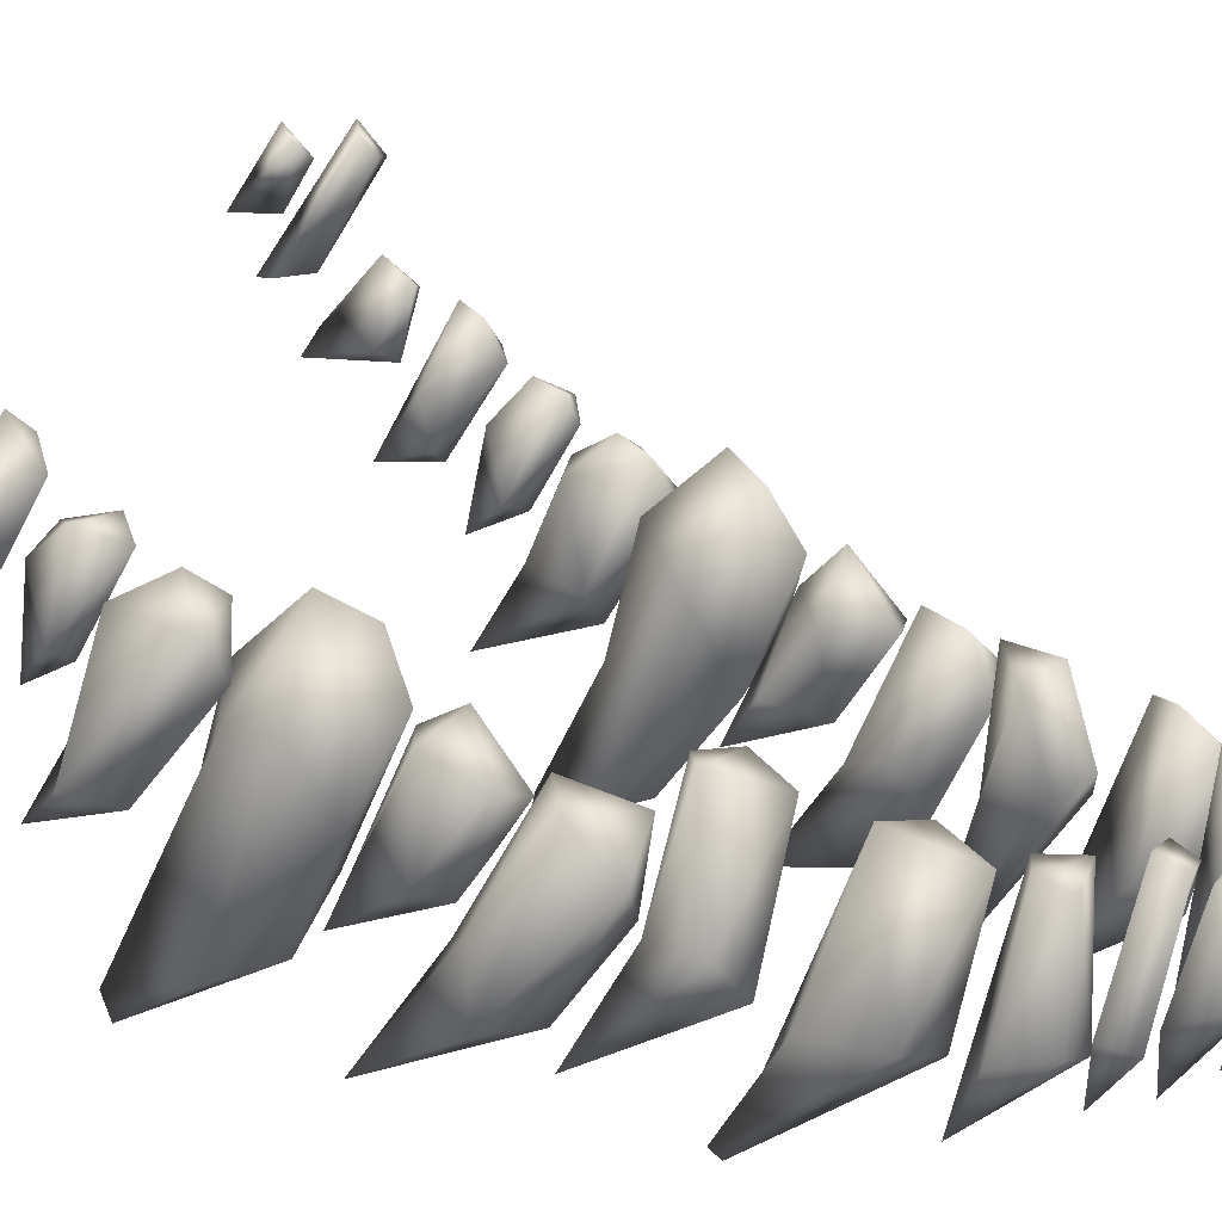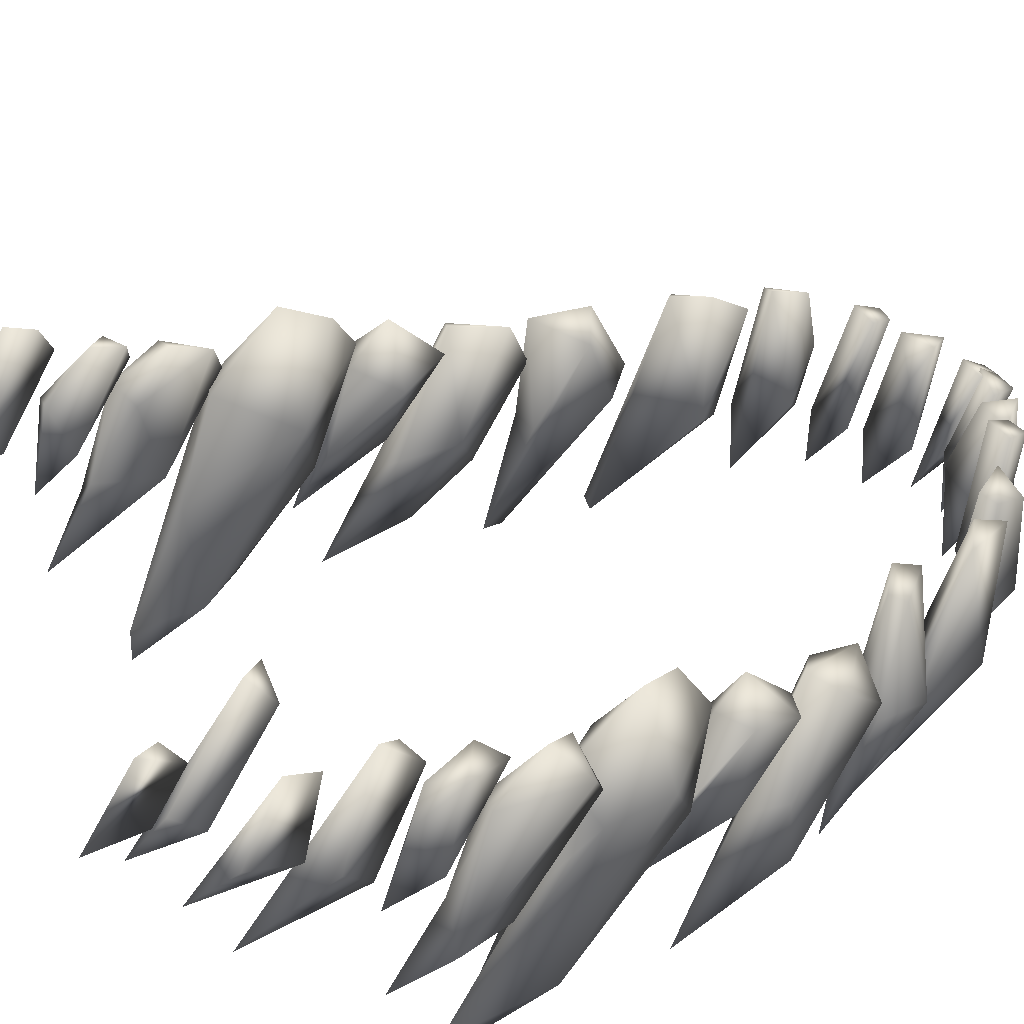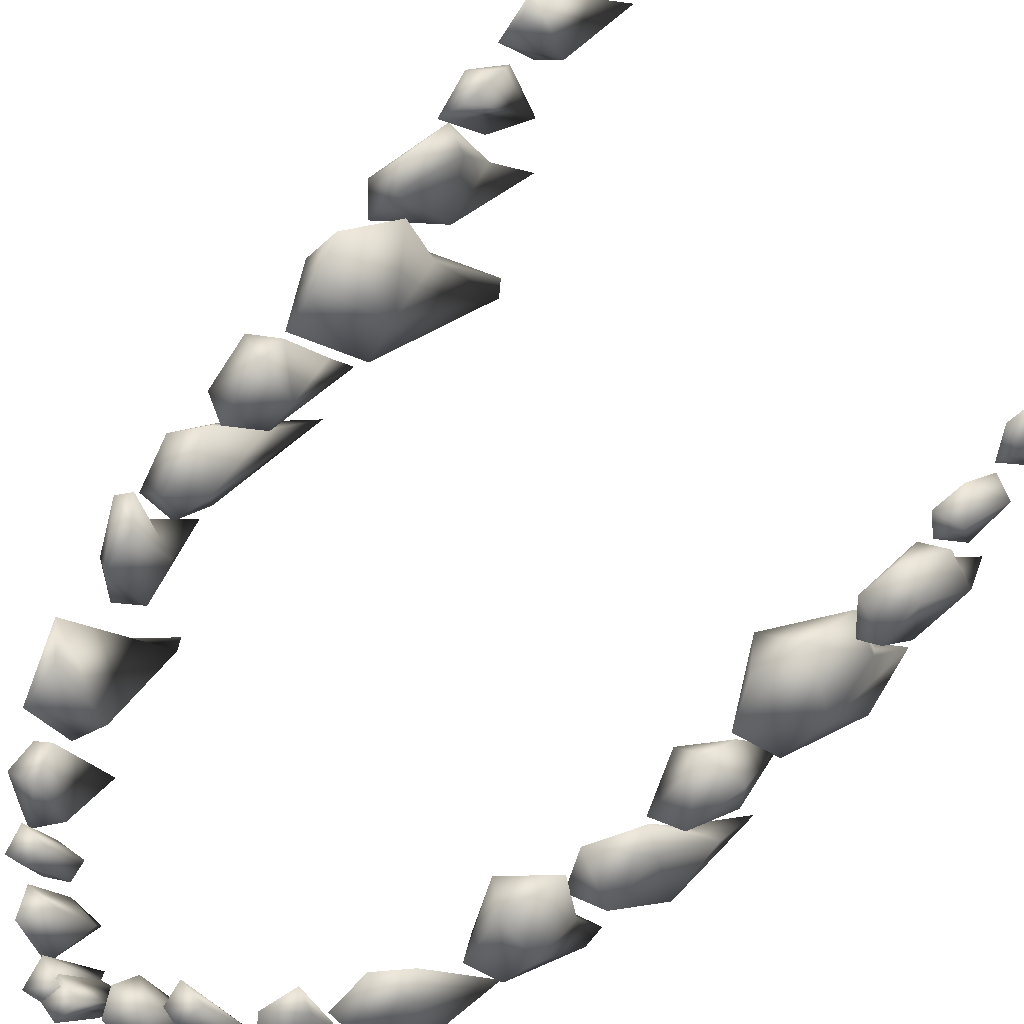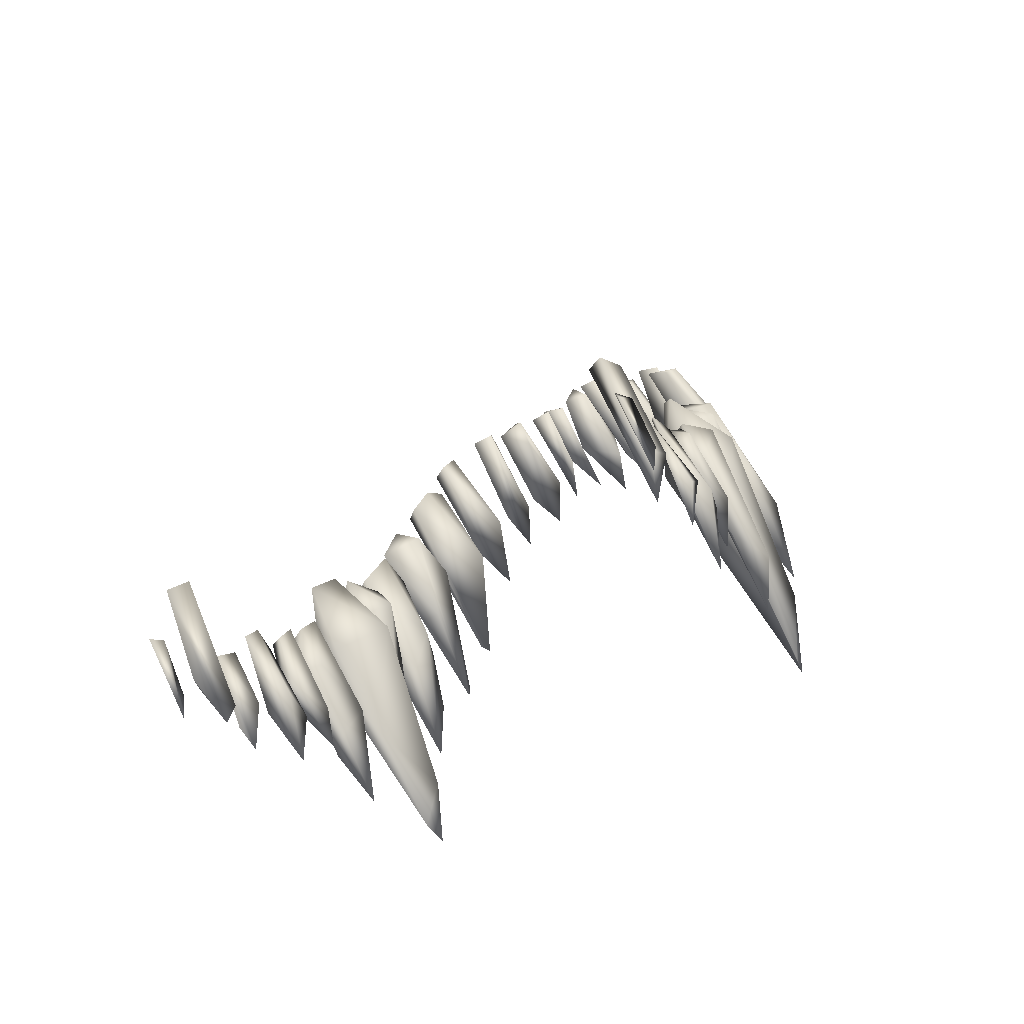
<metadata>
{"format":"obj","ext":"obj","renderer":"f3d","projection":"perspective","resolution":1024,"background":"white","views":[{"elev":13.7,"azim":121.5,"up":"+Z"},{"elev":43.9,"azim":55.7,"up":"+Z"},{"elev":64.3,"azim":-135.2,"up":"+Z"},{"elev":-62.8,"azim":30.6,"up":"+Y"}]}
</metadata>
<code>
v 0.1641 -0.3348 0.1602
v 0.1647 -0.3077 0.1998
v 0.1617 -0.2958 0.1987
v 0.1675 -0.2873 0.1868
v 0.1673 -0.3051 0.1603
v 0.1693 -0.2704 0.1128
v 0.1622 -0.245 0.1474
v 0.1674 -0.2406 0.09711
v 0.1597 -0.2253 0.1354
v 0.159 -0.2923 0.09663
v 0.1598 -0.2428 0.1015
v 0.1573 -0.1978 0.132
v 0.1631 -0.2064 0.05739
v 0.1588 -0.1765 0.109
v 0.1481 -0.2118 0.06799
v 0.1554 -0.27 0.04888
v 0.1694 -0.2249 0.07986
v 0.1534 -0.1858 0.1238
v 0.1613 -0.187 0.07633
v 0.1679 -0.1741 0.04364
v 0.1593 -0.1353 0.08658
v 0.1585 -0.1666 0.03812
v 0.1543 -0.1751 0.09144
v 0.1507 -0.1478 0.09735
v 0.1665 -0.1616 0.09334
v 0.1539 -0.1982 0.02332
v 0.1643 -0.1474 0.06453
v 0.1582 -0.1149 0.08105
v 0.1703 -0.1698 -0.01147
v 0.1634 -0.08973 0.04063
v 0.1717 -0.09915 0.0595
v 0.1494 -0.1327 0.001781
v 0.1508 -0.09769 0.07077
v 0.1556 -0.1991 -0.03214
v 0.1565 -0.1673 0.01406
v 0.1485 -0.1421 0.05762
v 0.1652 -0.1378 -0.0144
v 0.1665 0.01641 -0.03498
v 0.1598 0.05149 0.01152
v 0.1685 0.0174 -0.07404
v 0.1559 0.07628 -0.01261
v 0.15 0.03971 -0.07211
v 0.1398 0.07077 -0.02934
v 0.1362 0.07564 0.01131
v 0.1595 -0.04478 -0.1054
v 0.1507 -0.001931 -0.04571
v 0.144 0.0374 0.02171
v 0.1231 0.05792 0.002251
v 0.1511 0.07893 -0.03157
v 0.1439 0.0973 0.03217
v 0.1383 0.1171 -0.05203
v 0.1212 0.1251 0.02212
v 0.122 0.1068 -0.04685
v 0.1553 0.04535 -0.08713
v 0.1263 0.08422 -0.03378
v 0.1369 0.09019 0.03574
v 0.1528 0.1085 -0.03433
v 0.1221 0.1047 0.03591
v 0.1618 -0.2961 0.1555
v 0.1586 -0.2566 0.2074
v 0.1663 -0.2815 0.1423
v 0.1649 -0.2453 0.1916
v 0.1544 -0.2787 0.1371
v 0.1463 -0.2418 0.198
v 0.1518 -0.3112 0.1304
v 0.09087 0.2012 -0.003134
v 0.09536 0.2175 -0.06803
v 0.09035 0.2191 -0.008503
v 0.07315 0.2072 -0.0669
v 0.07244 0.2163 0.0009245
v 0.08881 0.1673 -0.1101
v 0.08221 0.1961 0.0008826
v 0.1005 0.1881 -0.0753
v 0.08374 0.2222 -0.06853
v 0.1279 0.126 -0.06556
v 0.123 0.1556 0.0166
v 0.1272 0.1686 -0.06594
v 0.1055 0.1943 0.00098
v 0.1221 0.09601 -0.121
v 0.0921 0.1613 -0.05512
v 0.1243 0.09056 -0.116
v 0.1041 0.1766 -0.07097
v 0.106 0.1706 0.01541
v 0.1651 -0.007504 0.02905
v 0.1628 -0.01357 -0.02695
v 0.161 0.02259 0.01539
v 0.1486 -0.06056 -0.05345
v 0.1368 0.007025 -0.01611
v 0.144 0.03013 0.01183
v 0.1507 -0.04634 -0.02792
v 0.1482 -0.01792 0.03215
v 0.1435 0.002702 0.04214
v 0.1499 -7.786e-06 -0.03173
v 0.128 -0.003693 0.01146
v 0.01517 0.2658 -0.02008
v 0.01215 0.2412 -0.09321
v 0.0114 0.2829 -0.02635
v 0.008434 0.2547 -0.08567
v -0.001066 0.267 -0.06288
v 0.0005404 0.2493 -0.06262
v -0.002538 0.271 -0.01658
v -6.98e-05 0.2809 -0.02365
v 0.06907 0.216 -0.06936
v 0.06218 0.233 0.002522
v 0.06311 0.2331 -0.07383
v 0.05848 0.2478 -0.003876
v 0.0639 0.211 -0.09822
v 0.04972 0.2259 -0.07023
v 0.04759 0.2456 -0.002753
v 0.05354 0.2136 -0.07085
v 0.04571 0.2326 0.003059
v 0.04391 0.2308 -0.07029
v 0.04305 0.2487 -0.01239
v 0.03258 0.2257 -0.1004
v 0.04469 0.2588 -0.05741
v 0.03276 0.265 -0.008401
v 0.02339 0.2627 -0.05796
v 0.01774 0.2345 -0.04986
v 0.02426 0.2477 -0.009012
v 0.1687 -0.0928 0.02214
v 0.1519 -0.06027 0.07881
v 0.1628 -0.1111 -0.0808
v 0.1637 -0.04066 -0.005631
v 0.1469 -0.164 -0.1098
v 0.1368 -0.06066 -0.03356
v 0.148 -0.01915 0.03795
v 0.1424 -0.03537 0.06658
v 0.1493 -0.168 -0.09584
v 0.1509 -0.1221 -0.02304
v 0.1487 -0.102 0.04531
v 0.1751 -0.05792 0.02789
v 0.1512 -0.07356 -0.06605
v 0.1196 -0.06459 0.02695
v -0.1645 -0.3031 0.2031
v -0.1676 -0.2874 0.1867
v -0.1681 -0.3058 0.1602
v -0.1635 -0.3351 0.159
v -0.1614 -0.294 0.1939
v -0.163 -0.2823 0.111
v -0.1614 -0.2461 0.1469
v -0.1724 -0.2466 0.1043
v -0.1688 -0.2307 0.1324
v -0.1591 -0.2912 0.0959
v -0.1573 -0.2481 0.1036
v -0.1585 -0.2264 0.1347
v -0.1655 -0.2397 0.09717
v -0.1677 -0.2233 0.08213
v -0.1568 -0.2015 0.1306
v -0.1639 -0.2147 0.05399
v -0.1644 -0.1839 0.1107
v -0.1514 -0.2124 0.06125
v -0.148 -0.2189 0.08681
v -0.1581 -0.1768 0.1037
v -0.1565 -0.2495 0.05162
v -0.1534 -0.1858 0.1238
v -0.1685 -0.1829 0.06932
v -0.1676 -0.1473 0.09125
v -0.1616 -0.1678 0.03714
v -0.1549 -0.1982 0.0238
v -0.1508 -0.1755 0.04132
v -0.1582 -0.1388 0.08009
v -0.1514 -0.1429 0.09389
v -0.1554 -0.1866 0.07554
v -0.1543 -0.1611 0.1002
v -0.1563 -0.1969 -0.03058
v -0.1704 -0.167 -0.001508
v -0.1643 -0.1475 0.06437
v -0.173 -0.1156 0.06905
v -0.166 -0.1314 -0.01107
v -0.171 -0.09413 0.0514
v -0.1487 -0.131 0.004755
v -0.1595 -0.08926 0.04851
v -0.1507 -0.09757 0.07064
v -0.1486 -0.1423 0.05744
v -0.1549 -0.1179 0.07904
v -0.1565 -0.1674 0.01377
v -0.1594 -0.007689 -0.06379
v -0.1598 0.04116 0.01398
v -0.1607 0.02641 -0.07897
v -0.1584 0.07172 -0.002515
v -0.1467 0.008837 -0.09693
v -0.1408 0.04475 -0.06925
v -0.1361 0.07672 -0.01238
v -0.1334 0.06379 0.01898
v -0.153 -0.04306 -0.1066
v -0.1443 0.001926 -0.05091
v -0.1483 0.03534 0.02232
v -0.1296 0.03069 -0.04214
v -0.1372 0.04876 -0.1195
v -0.1407 0.07211 -0.05025
v -0.1373 0.07738 0.01553
v -0.1379 0.06117 -0.1226
v -0.1392 0.1201 -0.04499
v -0.1292 0.1117 0.01329
v -0.1128 0.1147 -0.04075
v -0.1112 0.09871 0.00567
v -0.1272 0.07434 -0.05301
v -0.1479 0.1078 -0.02359
v -0.1224 0.1296 -0.03051
v -0.1627 -0.2926 0.1605
v -0.157 -0.2559 0.2079
v -0.1575 -0.2794 0.1361
v -0.1649 -0.245 0.1908
v -0.1486 -0.2975 0.1334
v -0.1507 -0.2404 0.1918
v -0.1538 -0.3117 0.1321
v -0.1679 -0.2834 0.149
v -0.1453 -0.2461 0.2022
v -0.1003 0.1855 -0.07084
v -0.09909 0.2017 0.004022
v -0.08556 0.2179 -0.07741
v -0.0848 0.2278 -0.03851
v -0.08168 0.218 0.004784
v -0.07459 0.2057 -0.063
v -0.09024 0.1794 -0.1072
v -0.08772 0.1982 0.01093
v -0.1027 0.2134 -0.06153
v -0.1222 0.1047 -0.1137
v -0.1281 0.1631 -0.002592
v -0.1266 0.1661 -0.07369
v -0.1149 0.1924 -0.01335
v -0.1184 0.1059 -0.1208
v -0.092 0.1594 -0.06359
v -0.101 0.1939 -0.008413
v -0.1185 0.154 0.006783
v -0.1045 0.1771 -0.07753
v -0.1042 0.1715 0.008247
v -0.1482 -0.06143 -0.05401
v -0.1671 -0.01016 0.02028
v -0.1481 0.0001761 0.04457
v -0.162 -0.01603 -0.02928
v -0.1605 0.02262 0.01178
v -0.147 -0.004296 -0.03425
v -0.1425 0.02965 0.01079
v -0.1455 -0.04186 -0.02895
v -0.1486 -0.02317 0.02308
v -0.128 -0.003572 0.01185
v -0.01154 0.2397 -0.09239
v -0.0144 0.2692 -0.01779
v -0.007364 0.2606 -0.07911
v -0.01098 0.2826 -0.0267
v 0.00243 0.2671 -0.01728
v -0.06888 0.2153 -0.06671
v -0.06197 0.233 0.003079
v -0.06383 0.2098 -0.09793
v -0.06312 0.2333 -0.07345
v -0.05849 0.2478 -0.00379
v -0.05024 0.2257 -0.07203
v -0.04758 0.2456 -0.002738
v -0.04528 0.2322 0.002622
v -0.04414 0.2314 -0.07091
v -0.04233 0.2497 -0.009741
v -0.03308 0.2246 -0.09843
v -0.04464 0.2587 -0.05773
v -0.01857 0.2442 -0.07248
v -0.02917 0.2682 -0.01308
v -0.02209 0.24 -0.02487
v -0.02162 0.2547 -0.008326
v -0.0319 0.2612 -0.06824
v -0.1685 -0.09366 0.03584
v -0.1518 -0.06048 0.07918
v -0.1624 -0.1145 -0.08309
v -0.1633 -0.04047 -0.005774
v -0.1482 -0.0191 0.0378
v -0.1475 -0.161 -0.1068
v -0.1395 -0.1203 -0.08446
v -0.1451 -0.04873 -0.02918
v -0.142 -0.03533 0.06625
v -0.1507 -0.1587 -0.08961
v -0.1515 -0.1224 -0.02379
v -0.1487 -0.1023 0.04427
v -0.1749 -0.05785 0.02868
v -0.1508 -0.09593 -0.08307
v -0.1184 -0.06741 0.02542
f 4 2 1
f 4 3 2
f 3 5 1
f 3 1 2
f 6 8 7
f 10 11 8
f 9 11 10
f 10 7 9
f 6 7 10
f 17 14 12
f 16 15 13
f 12 18 15
f 15 16 12
f 25 19 20
f 20 22 21
f 24 21 26
f 26 23 24
f 19 23 26
f 23 25 24
f 31 27 29
f 30 31 29
f 29 37 30
f 34 32 37
f 34 35 32
f 36 33 32
f 35 34 29
f 36 35 27
f 28 36 27
f 39 38 40
f 41 39 40
f 39 41 44
f 41 43 44
f 48 42 45
f 45 46 48
f 46 38 47
f 49 54 57
f 57 52 50
f 54 53 51
f 53 52 51
f 56 58 55
f 49 55 54
f 49 50 56
f 62 60 61
f 65 60 64
f 66 73 68
f 71 69 74
f 69 70 74
f 71 73 72
f 77 78 76
f 79 80 82
f 82 78 77
f 80 78 82
f 76 83 80
f 85 86 84
f 87 88 93
f 88 89 93
f 94 88 87
f 87 90 94
f 94 90 91
f 94 91 92
f 90 84 91
f 91 84 92
f 92 84 86
f 92 86 89
f 96 97 95
f 98 97 96
f 98 99 97
f 100 99 96
f 101 99 100
f 100 96 95
f 95 101 100
f 108 107 110
f 110 107 103
f 104 111 110
f 112 115 113
f 115 114 117
f 116 115 117
f 118 117 114
f 112 118 114
f 131 120 122
f 131 126 121
f 132 123 122
f 125 126 132
f 133 126 125
f 133 129 130
f 133 127 126
f 133 121 127
f 128 120 129
f 129 120 130
f 136 137 134
f 134 135 136
f 143 139 141
f 140 142 141
f 143 141 146
f 145 140 144
f 139 143 140
f 147 150 149
f 153 151 149
f 154 151 152
f 154 152 148
f 147 154 148
f 156 157 158
f 158 157 161
f 161 160 158
f 161 157 162
f 161 162 160
f 156 159 163
f 157 164 162
f 168 166 167
f 169 170 172
f 172 171 169
f 172 170 173
f 171 176 165
f 171 174 176
f 171 172 173
f 173 174 171
f 176 174 167
f 173 168 175
f 173 170 168
f 185 177 179
f 181 179 182
f 183 180 184
f 188 186 185
f 188 183 184
f 178 177 187
f 192 189 190
f 190 198 192
f 192 193 199
f 199 193 194
f 194 196 199
f 189 195 196
f 196 197 189
f 189 197 190
f 194 191 196
f 206 200 207
f 207 202 206
f 207 203 202
f 202 204 206
f 202 203 205
f 200 206 201
f 215 209 217
f 217 209 210
f 214 213 216
f 209 215 216
f 210 209 216
f 216 213 210
f 220 222 218
f 224 223 226
f 223 224 227
f 227 225 223
f 218 222 225
f 227 219 225
f 229 232 231
f 228 231 233
f 235 228 233
f 233 237 235
f 237 234 230
f 235 236 228
f 229 236 230
f 241 102 240
f 240 100 238
f 250 248 249
f 243 245 250
f 250 244 243
f 254 251 252
f 52 55 58
f 258 255 256
f 258 257 255
f 251 253 257
f 257 258 252
f 258 256 252
f 269 262 265
f 269 272 262
f 272 269 260
f 265 262 273
f 273 267 266
f 267 263 264
f 260 270 271
f 1 5 4
f 4 5 3
f 10 8 6
f 7 8 9
f 9 8 11
f 16 13 17
f 17 13 14
f 15 14 13
f 15 18 14
f 16 17 12
f 18 12 14
f 20 19 26
f 20 21 25
f 26 22 20
f 21 22 26
f 23 19 25
f 24 25 21
f 28 27 31
f 34 37 29
f 30 37 32
f 30 33 31
f 32 35 36
f 32 33 30
f 33 36 28
f 35 29 27
f 33 28 31
f 45 40 38
f 45 42 40
f 41 40 42
f 42 43 41
f 48 43 42
f 44 43 48
f 48 46 47
f 46 45 38
f 47 38 39
f 44 47 39
f 44 48 47
f 57 54 51
f 57 50 49
f 57 51 52
f 55 53 54
f 62 63 64
f 56 55 49
f 58 56 50
f 58 50 52
f 65 61 59
f 61 60 59
f 63 61 65
f 68 74 70
f 64 63 65
f 59 60 65
f 64 60 62
f 71 67 73
f 68 73 67
f 71 74 67
f 72 69 71
f 66 70 72
f 72 73 66
f 86 93 89
f 79 77 81
f 75 81 77
f 77 76 75
f 79 82 77
f 80 79 76
f 78 80 83
f 75 79 81
f 75 76 79
f 83 76 78
f 85 84 87
f 87 93 85
f 106 103 105
f 89 88 94
f 94 92 89
f 90 87 84
f 97 102 101
f 97 99 102
f 96 99 98
f 101 102 99
f 101 95 97
f 107 105 103
f 106 108 109
f 105 107 108
f 109 104 106
f 111 109 108
f 111 108 110
f 103 104 110
f 119 117 118
f 114 115 112
f 113 115 116
f 113 118 112
f 128 122 120
f 119 113 116
f 129 124 128
f 122 123 131
f 121 120 131
f 131 123 126
f 124 132 122
f 132 124 125
f 132 126 123
f 133 125 124
f 142 146 141
f 133 130 121
f 130 120 121
f 121 126 127
f 138 137 136
f 138 134 137
f 138 136 135
f 134 138 135
f 141 139 140
f 143 146 144
f 146 145 144
f 153 152 151
f 140 143 144
f 145 142 140
f 147 149 154
f 147 148 150
f 154 149 151
f 149 150 153
f 163 162 164
f 155 148 152
f 155 150 148
f 155 153 150
f 156 158 159
f 159 158 160
f 160 163 159
f 169 168 170
f 163 164 156
f 157 156 164
f 166 169 165
f 178 179 177
f 165 169 171
f 175 174 173
f 176 166 165
f 167 166 176
f 175 167 174
f 175 168 167
f 180 182 179
f 181 185 179
f 188 187 186
f 185 181 188
f 181 182 188
f 188 182 183
f 178 184 180
f 177 185 186
f 187 177 186
f 203 200 201
f 198 193 192
f 190 191 198
f 198 191 194
f 194 193 198
f 192 199 195
f 199 196 195
f 192 195 189
f 196 191 197
f 190 197 191
f 204 201 206
f 202 205 204
f 208 204 205
f 203 208 205
f 221 226 220
f 217 211 215
f 217 212 211
f 217 210 212
f 213 212 210
f 215 211 214
f 211 212 214
f 212 213 214
f 216 215 214
f 220 218 219
f 220 219 221
f 226 222 220
f 223 222 226
f 221 227 224
f 225 222 223
f 218 225 219
f 232 233 231
f 228 229 231
f 229 230 232
f 239 240 238
f 237 233 234
f 237 236 235
f 237 230 236
f 228 236 229
f 230 234 232
f 239 102 241
f 242 238 100
f 242 100 240
f 242 240 102
f 242 239 238
f 243 247 246
f 243 246 245
f 247 248 246
f 246 248 245
f 244 249 247
f 250 245 248
f 267 262 263
f 251 254 253
f 256 254 252
f 259 253 254
f 259 255 253
f 256 255 259
f 256 259 254
f 257 253 255
f 257 252 251
f 272 263 262
f 272 260 261
f 272 261 264
f 264 263 272
f 265 273 266
f 269 266 270
f 266 267 274
f 266 274 270
f 274 267 264
f 274 271 270
f 274 264 268
f 274 268 261
f 261 271 274
f 260 269 270
f 261 260 271
f 268 264 261
f 52 53 55
f 62 61 63
f 68 67 74
f 72 70 69
f 66 68 70
f 86 85 93
f 106 104 103
f 106 105 108
f 109 111 104
f 119 116 117
f 113 119 118
f 128 124 122
f 129 133 124
f 142 145 146
f 153 155 152
f 163 160 162
f 169 166 168
f 178 180 179
f 180 183 182
f 188 184 187
f 178 187 184
f 203 207 200
f 204 208 201
f 203 201 208
f 221 224 226
f 221 219 227
f 232 234 233
f 239 241 240
f 239 242 102
f 243 244 247
f 247 249 248
f 244 250 249
f 267 273 262
f 269 265 266

</code>
